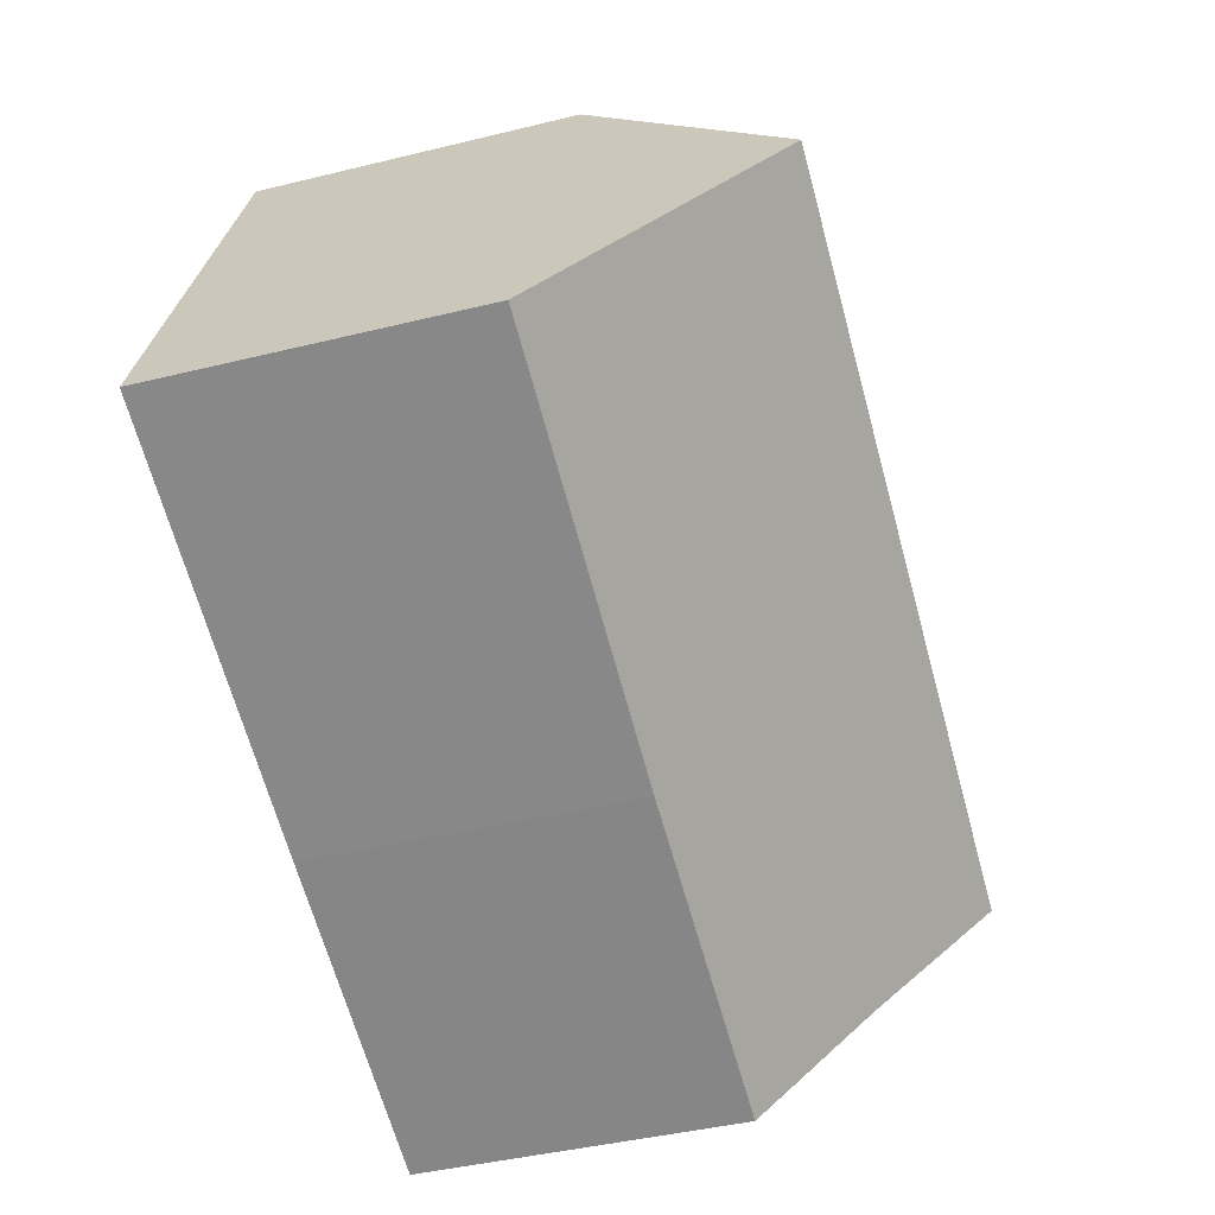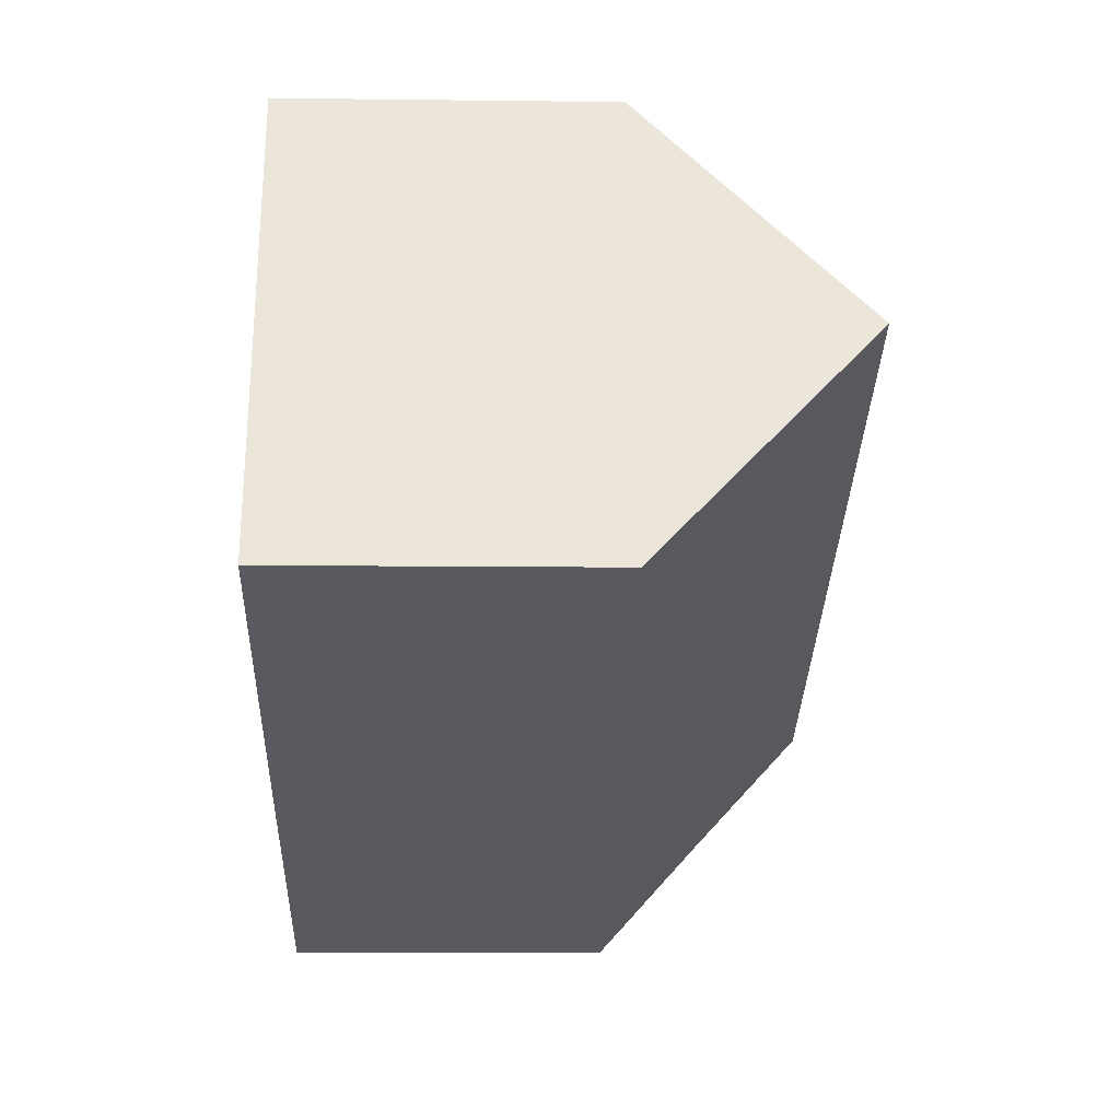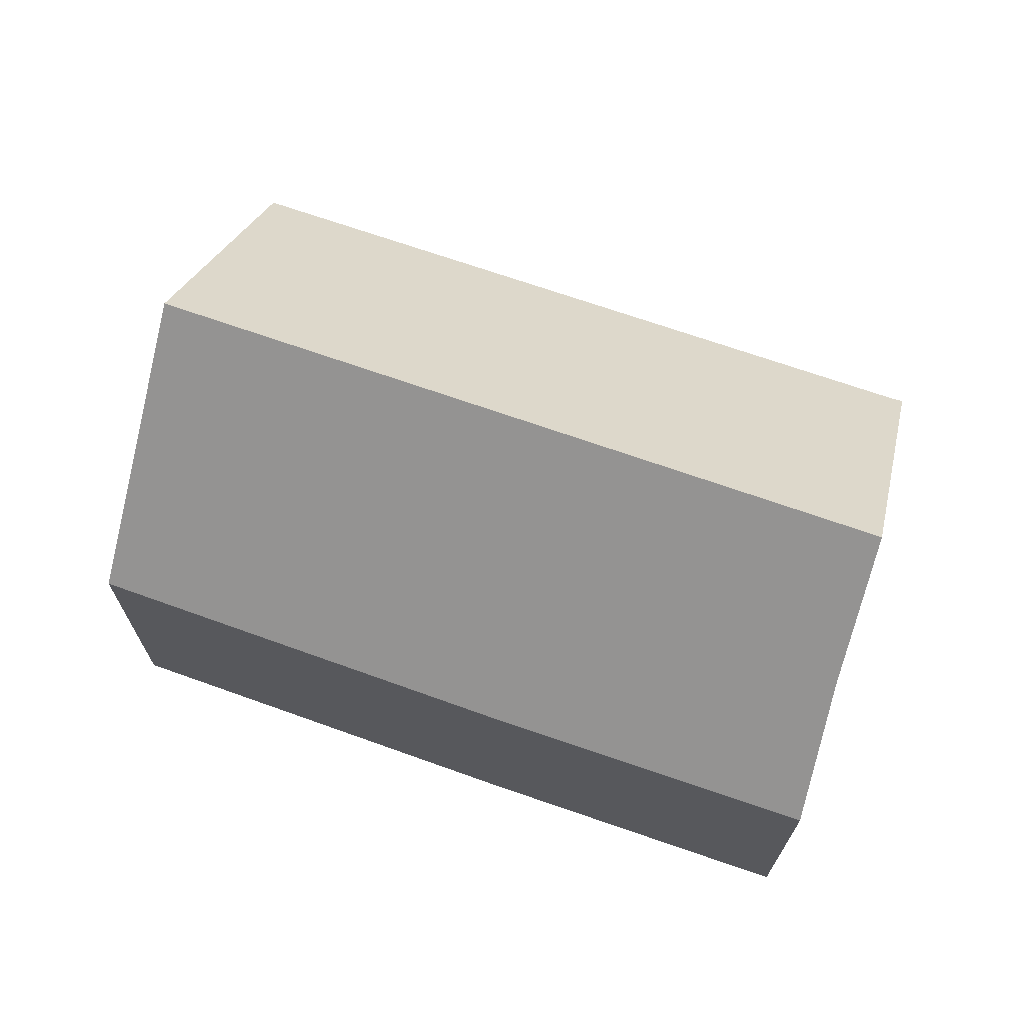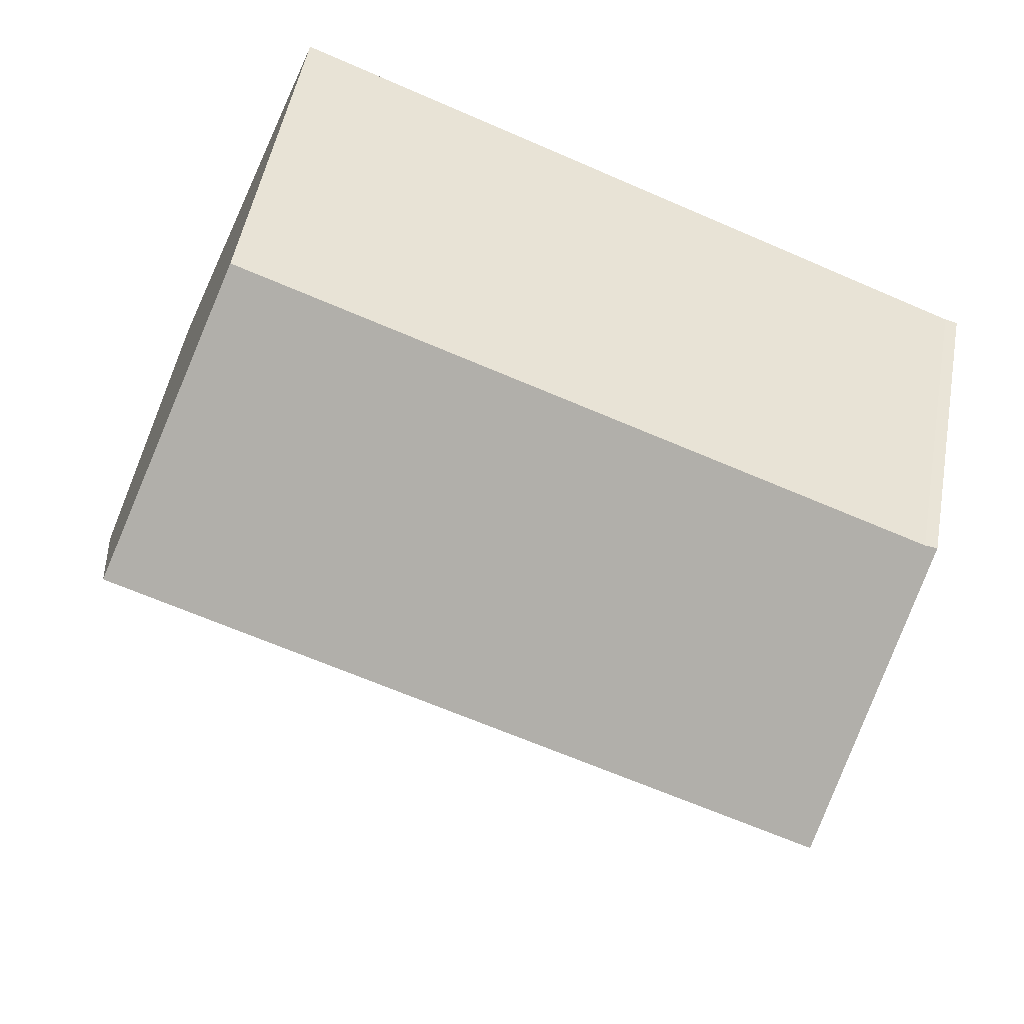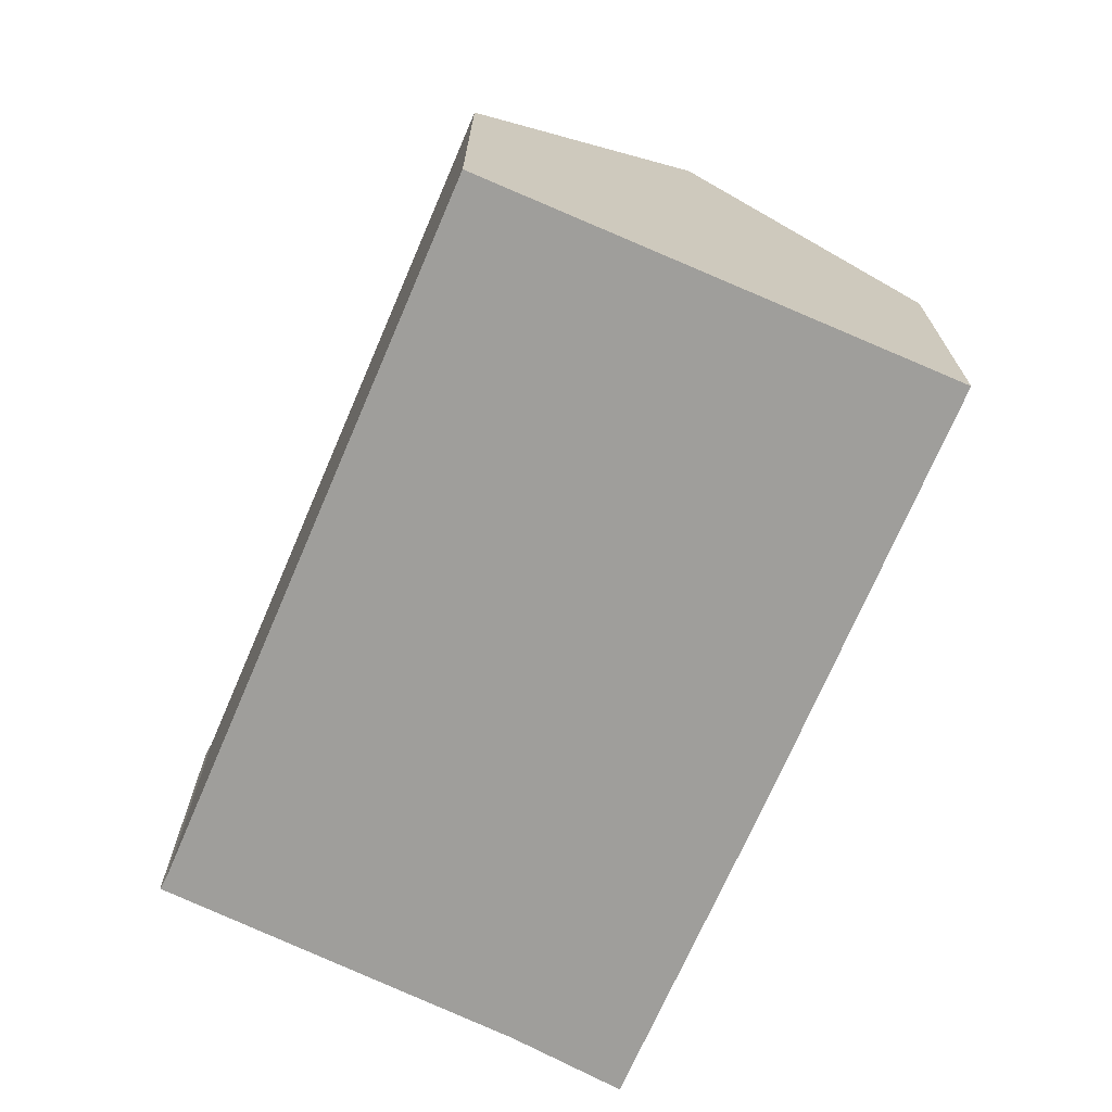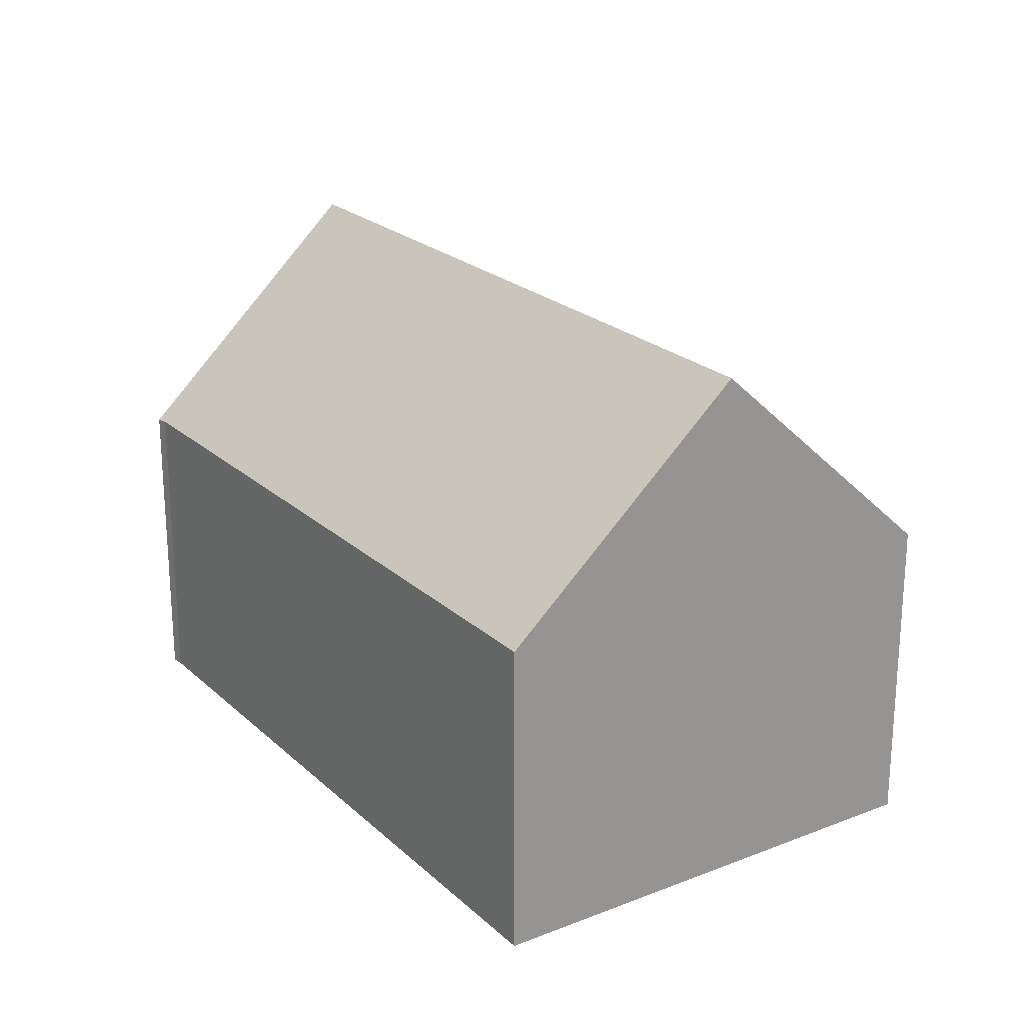
<metadata>
{"format":"obj","ext":"obj","renderer":"f3d","projection":"perspective","resolution":1024,"background":"white","views":[{"elev":-42.4,"azim":106.4,"up":"+Z"},{"elev":-9.9,"azim":88.2,"up":"+Z"},{"elev":70.1,"azim":177.6,"up":"+Y"},{"elev":50.8,"azim":-169.6,"up":"+Z"},{"elev":-70.8,"azim":45.1,"up":"+Y"},{"elev":22.7,"azim":34.6,"up":"+Y"}]}
</metadata>
<code>
v  2.062 13.63 -5.971
v  17.74 8.091 6.995
v  20.03 13.63 1.218
v  0.321 8.039 0.089
v  0 8.006 4.902e-16
v  22.29 8.111 -4.547
v  22.14 8.528 -4.103
v  22.31 8.111 -4.537
v  11.91 8.059 -8.763
v  8.086 8.084 -10.26
v  3.944 8.111 -11.89
v  3.091 10.83 -8.949
v  3.091 5.48e-16 -8.949
v  3.944 7.279e-16 -11.89
v  0 0 0
v  2.062 3.656e-16 -5.971
v  0.321 -5.45e-18 0.089
v  17.74 -4.283e-16 6.995
v  20.03 -7.458e-17 1.218
v  22.14 2.512e-16 -4.103
v  22.31 2.778e-16 -4.537
v  8.086 6.284e-16 -10.26
v  11.91 5.366e-16 -8.763
v  22.29 2.784e-16 -4.547
g defaultobject
f 1 2 3
f 2 1 4
f 4 1 5
f 6 7 8
f 7 6 9
f 7 9 3
f 3 9 10
f 3 10 11
f 3 11 12
f 3 12 1
f 11 13 12
f 13 11 14
f 12 5 1
f 5 12 13
f 5 13 15
f 15 13 16
f 5 17 4
f 17 5 15
f 4 18 2
f 18 4 17
f 18 3 2
f 3 18 7
f 7 18 19
f 7 19 8
f 8 19 20
f 8 20 21
f 11 22 14
f 22 11 10
f 22 10 23
f 23 10 9
f 23 9 24
f 24 9 6
f 24 6 21
f 21 6 8
f 20 24 21
f 24 20 23
f 23 20 19
f 23 19 18
f 23 18 17
f 23 17 22
f 22 17 13
f 22 13 14
f 13 17 16
f 16 17 15

</code>
